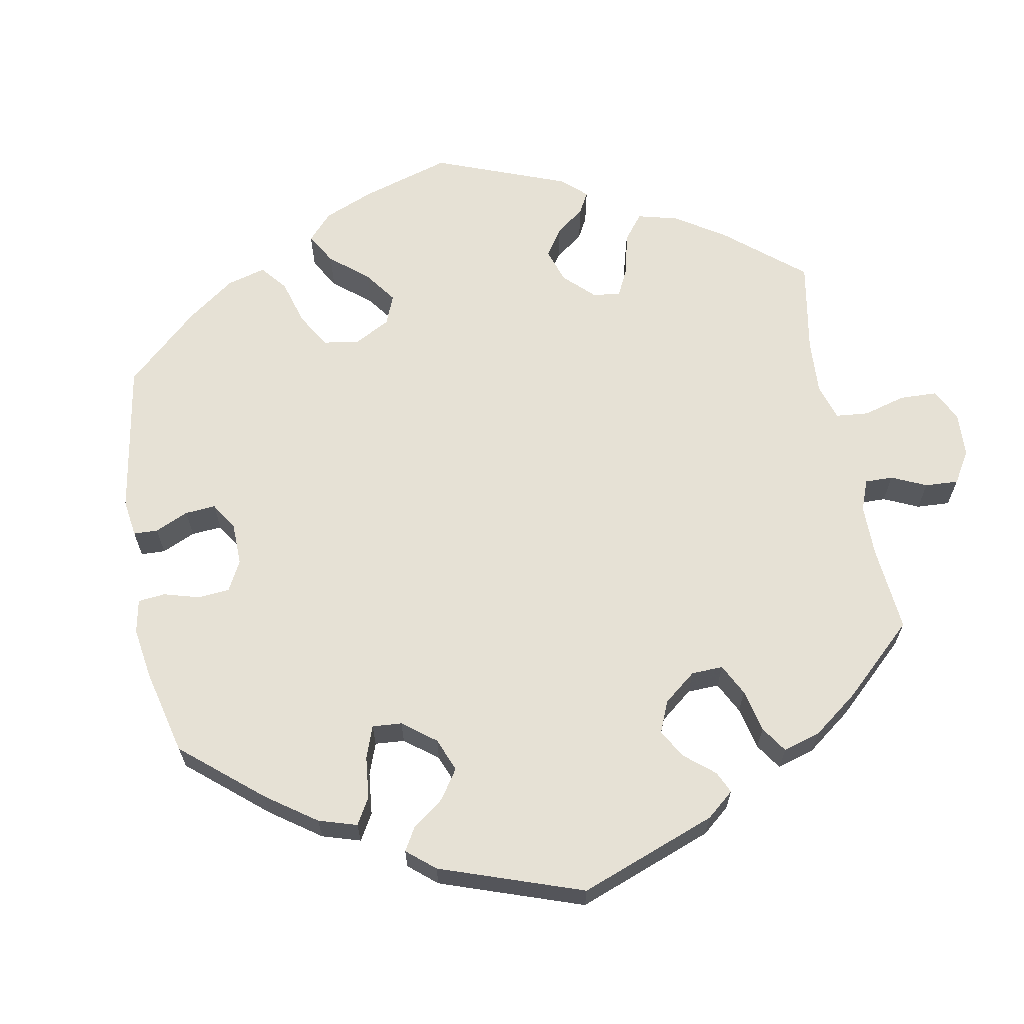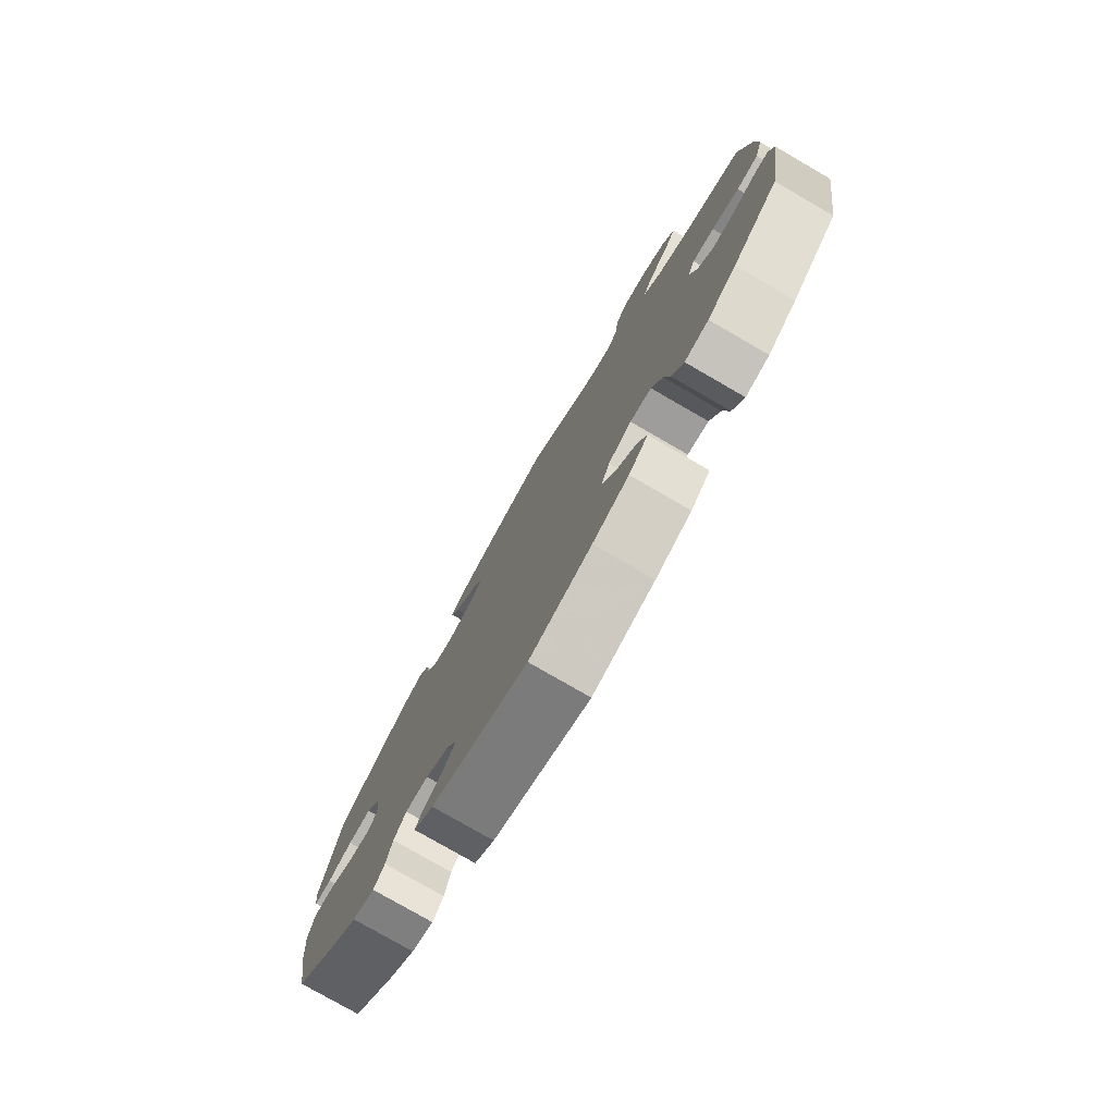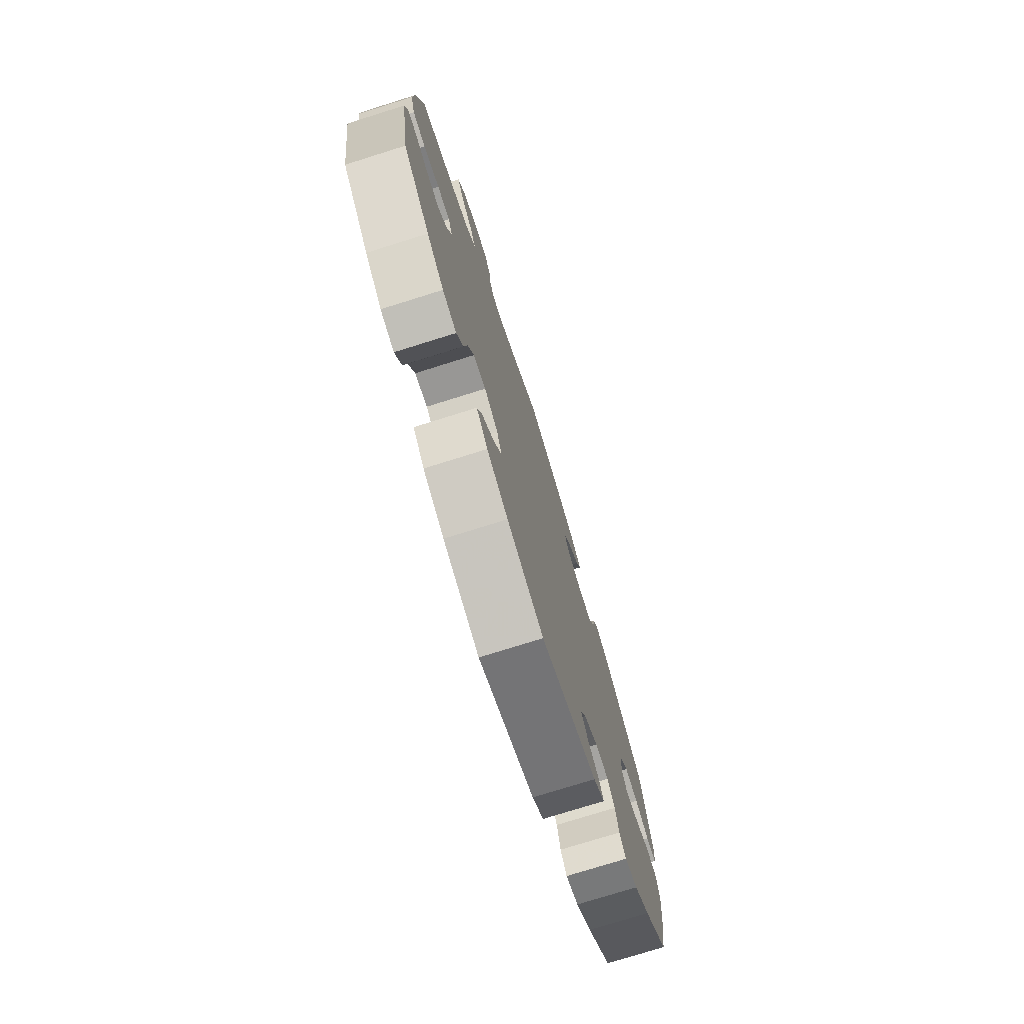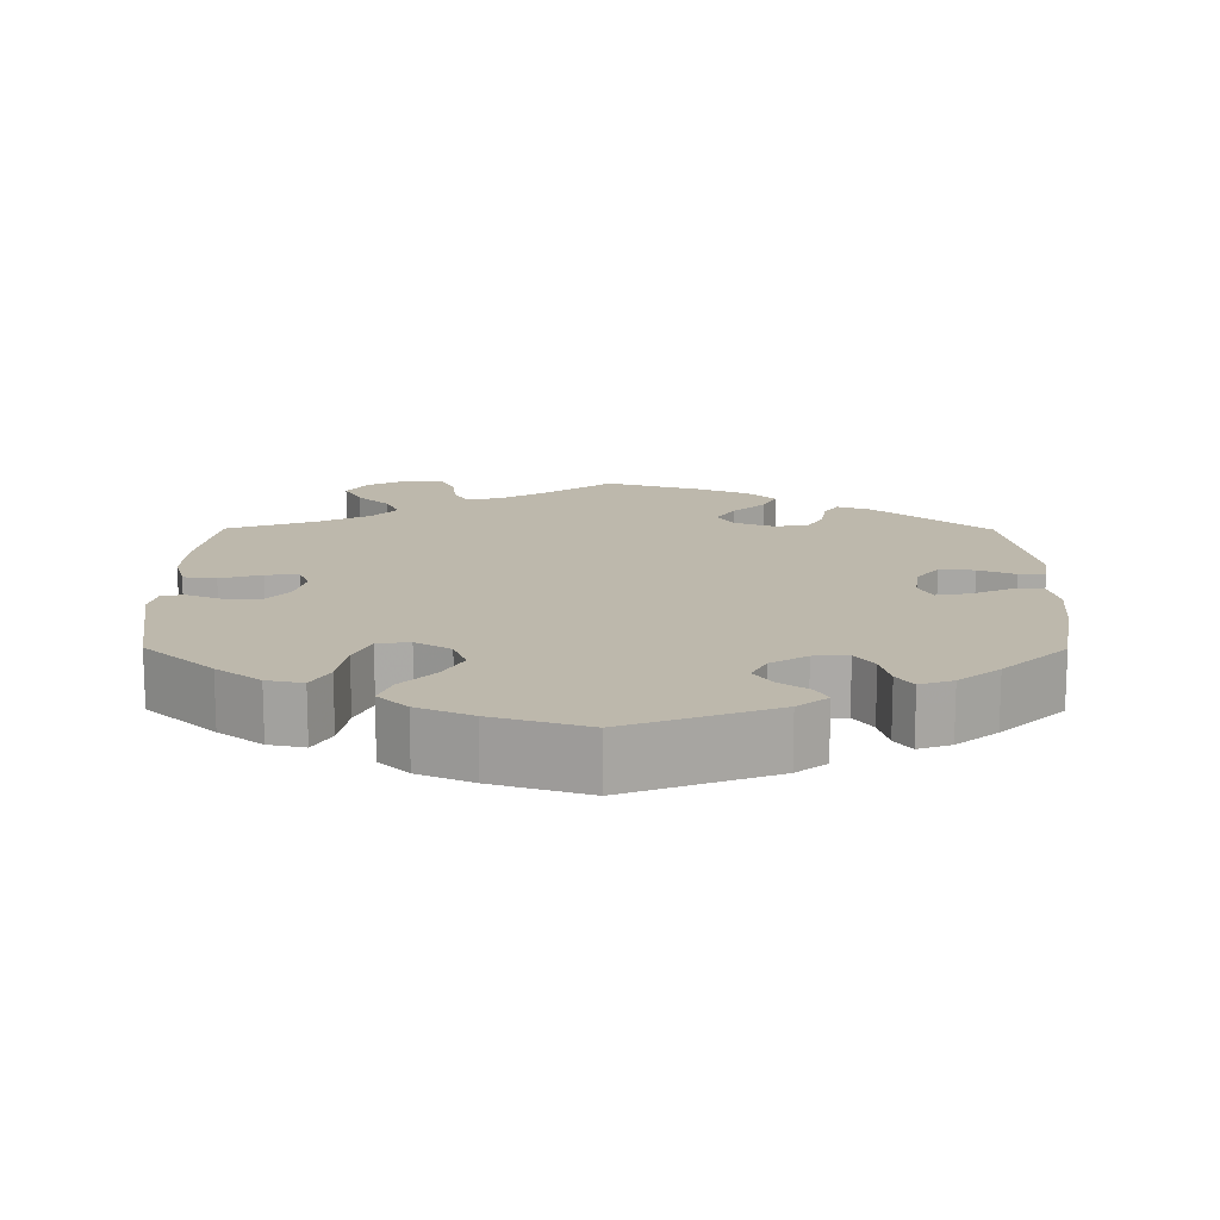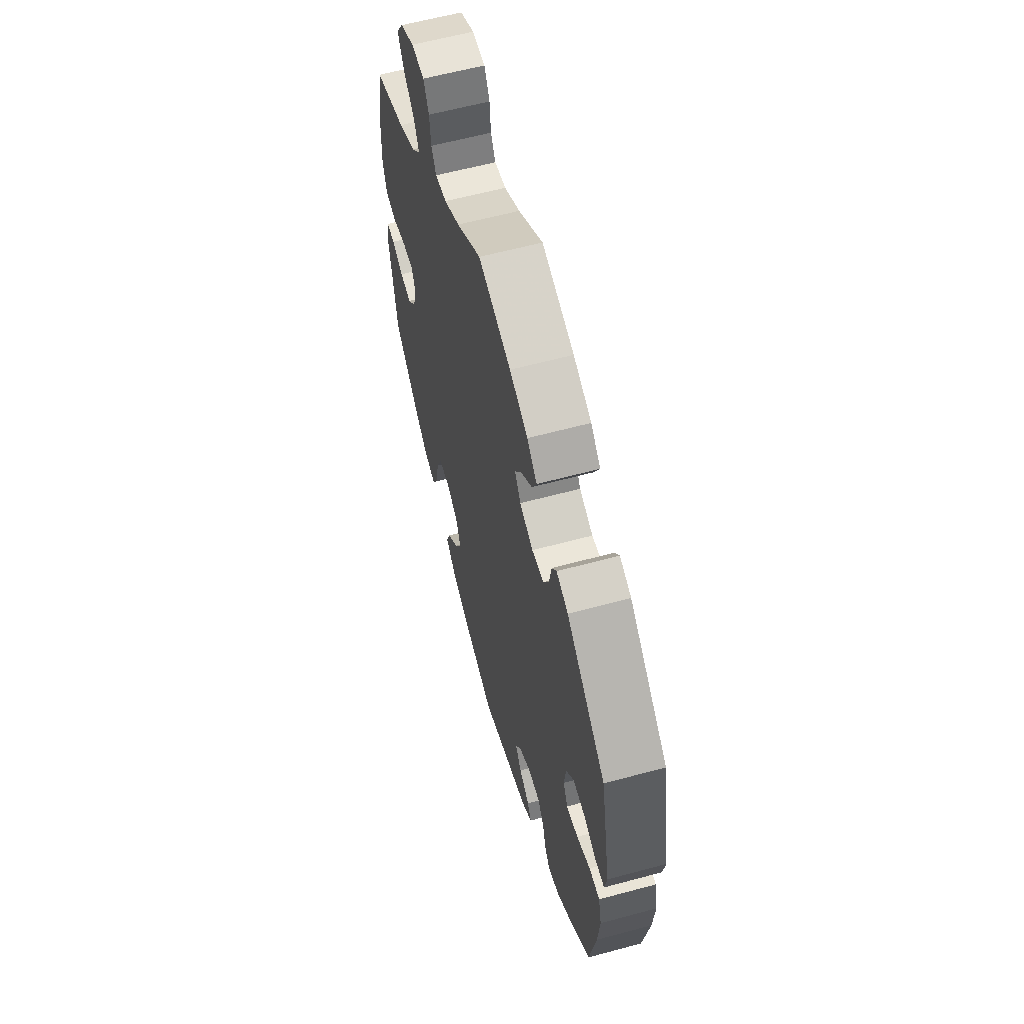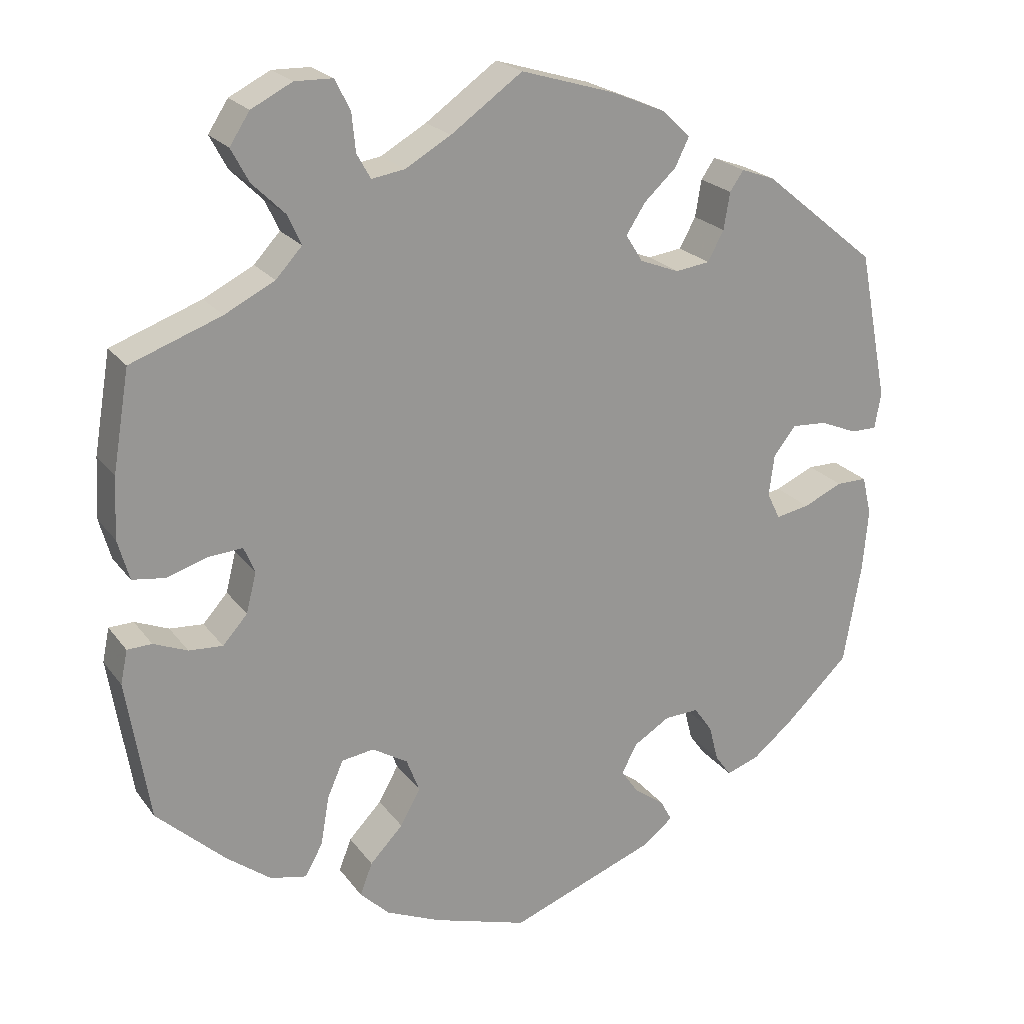
<metadata>
{"format":"obj","ext":"obj","renderer":"f3d","projection":"perspective","resolution":1024,"background":"white","views":[{"elev":64.4,"azim":-70.3,"up":"+Y"},{"elev":-78.2,"azim":60.0,"up":"+Z"},{"elev":-75.7,"azim":107.4,"up":"+Z"},{"elev":14.7,"azim":-179.7,"up":"+Y"},{"elev":61.0,"azim":-105.4,"up":"+Z"},{"elev":22.0,"azim":153.5,"up":"+Z"}]}
</metadata>
<code>
v 0.522 0.07 0.16
v 0.526 0.07 0.081
v 0.511 0.07 0.028
v 0.468 0.07 0.022
v 0.414 0.07 0.039
v 0.371 0.07 0.042
v 0.357 0.07 0.008
v 0.37 0.07 -0.044
v 0.402 0.07 -0.08
v 0.446 0.07 -0.077
v 0.49 0.07 -0.059
v 0.522 0.07 -0.06
v 0.531 0.07 -0.104
v 0.501 0.07 -0.288
v 0.411 0.07 -0.371
v 0.354 0.07 -0.414
v 0.307 0.07 -0.424
v 0.284 0.07 -0.383
v 0.273 0.07 -0.319
v 0.252 0.07 -0.271
v 0.21 0.07 -0.265
v 0.164 0.07 -0.293
v 0.147 0.07 -0.337
v 0.173 0.07 -0.384
v 0.216 0.07 -0.429
v 0.232 0.07 -0.471
v 0.194 0.07 -0.508
v 0.123 0.07 -0.539
v 0 0.07 -0.577
v -0.191 0.07 -0.505
v -0.23 0.07 -0.474
v -0.215 0.07 -0.446
v -0.176 0.07 -0.418
v -0.153 0.07 -0.385
v -0.173 0.07 -0.347
v -0.22 0.07 -0.318
v -0.265 0.07 -0.316
v -0.289 0.07 -0.35
v -0.301 0.07 -0.397
v -0.322 0.07 -0.426
v -0.365 0.07 -0.411
v -0.418 0.07 -0.368
v -0.501 0.07 -0.288
v -0.524 0.07 -0.155
v -0.531 0.07 -0.075
v -0.519 0.07 -0.024
v -0.479 0.07 -0.024
v -0.428 0.07 -0.047
v -0.384 0.07 -0.055
v -0.367 0.07 -0.02
v -0.374 0.07 0.034
v -0.403 0.07 0.071
v -0.449 0.07 0.068
v -0.497 0.07 0.048
v -0.531 0.07 0.048
v -0.539 0.07 0.095
v -0.501 0.07 0.289
v -0.353 0.07 0.41
v -0.309 0.07 0.426
v -0.291 0.07 0.4
v -0.283 0.07 0.352
v -0.262 0.07 0.313
v -0.217 0.07 0.307
v -0.166 0.07 0.327
v -0.144 0.07 0.362
v -0.169 0.07 0.401
v -0.211 0.07 0.44
v -0.229 0.07 0.477
v -0.192 0.07 0.512
v -0.123 0.07 0.541
v 0 0.07 0.578
v 0.093 0.07 0.512
v 0.152 0.07 0.478
v 0.195 0.07 0.471
v 0.213 0.07 0.503
v 0.218 0.07 0.553
v 0.238 0.07 0.592
v 0.287 0.07 0.593
v 0.34 0.07 0.566
v 0.366 0.07 0.526
v 0.343 0.07 0.483
v 0.301 0.07 0.442
v 0.283 0.07 0.403
v 0.317 0.07 0.366
v 0.382 0.07 0.333
v 0.5 0.07 0.29
v 0.522 0 0.16
v 0.526 0 0.081
v 0.511 0 0.028
v 0.468 0 0.022
v 0.414 0 0.039
v 0.371 0 0.042
v 0.357 0 0.008
v 0.37 0 -0.044
v 0.402 0 -0.08
v 0.446 0 -0.077
v 0.49 0 -0.059
v 0.522 0 -0.06
v 0.531 0 -0.104
v 0.501 0 -0.288
v 0.411 0 -0.371
v 0.354 0 -0.414
v 0.307 0 -0.424
v 0.284 0 -0.383
v 0.273 0 -0.319
v 0.252 0 -0.271
v 0.21 0 -0.265
v 0.164 0 -0.293
v 0.147 0 -0.337
v 0.173 0 -0.384
v 0.216 0 -0.429
v 0.232 0 -0.471
v 0.194 0 -0.508
v 0.123 0 -0.539
v 0 0 -0.577
v -0.191 0 -0.505
v -0.23 0 -0.474
v -0.215 0 -0.446
v -0.176 0 -0.418
v -0.153 0 -0.385
v -0.173 0 -0.347
v -0.22 0 -0.318
v -0.265 0 -0.316
v -0.289 0 -0.35
v -0.301 0 -0.397
v -0.322 0 -0.426
v -0.365 0 -0.411
v -0.418 0 -0.368
v -0.501 0 -0.288
v -0.524 0 -0.155
v -0.531 0 -0.075
v -0.519 0 -0.024
v -0.479 0 -0.024
v -0.428 0 -0.047
v -0.384 0 -0.055
v -0.367 0 -0.02
v -0.374 0 0.034
v -0.403 0 0.071
v -0.449 0 0.068
v -0.497 0 0.048
v -0.531 0 0.048
v -0.539 0 0.095
v -0.501 0 0.289
v -0.353 0 0.41
v -0.309 0 0.426
v -0.291 0 0.4
v -0.283 0 0.352
v -0.262 0 0.313
v -0.217 0 0.307
v -0.166 0 0.327
v -0.144 0 0.362
v -0.169 0 0.401
v -0.211 0 0.44
v -0.229 0 0.477
v -0.192 0 0.512
v -0.123 0 0.541
v 0 0 0.578
v 0.093 0 0.512
v 0.152 0 0.478
v 0.195 0 0.471
v 0.213 0 0.503
v 0.218 0 0.553
v 0.238 0 0.592
v 0.287 0 0.593
v 0.34 0 0.566
v 0.366 0 0.526
v 0.343 0 0.483
v 0.301 0 0.442
v 0.283 0 0.403
v 0.317 0 0.366
v 0.382 0 0.333
v 0.5 0 0.29
f 85 86 1 2
f 84 85 2 3
f 83 84 3 4
f 79 80 81 82
f 79 82 83
f 78 79 83
f 75 76 77 78
f 74 75 78 83
f 73 74 83 4
f 69 70 71 72
f 66 67 68 69
f 65 66 69 72
f 64 65 72 73
f 58 59 60 61
f 58 61 62
f 57 58 62
f 56 57 62 63
f 53 54 55 56
f 52 53 56 63
f 45 46 47 48
f 45 48 49
f 44 45 49
f 43 44 49
f 42 43 49
f 41 42 49 50
f 38 39 40 41
f 37 38 41 50
f 30 31 32 33
f 30 33 34
f 29 30 34
f 28 29 34 35
f 24 25 26 27
f 23 24 27 28
f 16 17 18 19
f 16 19 20
f 15 16 20
f 14 15 20
f 13 14 20 21
f 10 11 12 13
f 9 10 13 21
f 64 73 4 5
f 51 52 63 64
f 36 37 50 51
f 35 36 51 64
f 23 28 35 64
f 22 23 64
f 8 9 21 22
f 7 8 22 64
f 6 7 64
f 5 6 64
f 88 87 172 171
f 89 88 171 170
f 90 89 170 169
f 168 167 166 165
f 169 168 165
f 169 165 164
f 164 163 162 161
f 169 164 161 160
f 90 169 160 159
f 158 157 156 155
f 155 154 153 152
f 158 155 152 151
f 159 158 151 150
f 147 146 145 144
f 148 147 144
f 148 144 143
f 149 148 143 142
f 142 141 140 139
f 149 142 139 138
f 134 133 132 131
f 135 134 131
f 135 131 130
f 135 130 129
f 135 129 128
f 136 135 128 127
f 127 126 125 124
f 136 127 124 123
f 119 118 117 116
f 120 119 116
f 120 116 115
f 121 120 115 114
f 113 112 111 110
f 114 113 110 109
f 105 104 103 102
f 106 105 102
f 106 102 101
f 106 101 100
f 107 106 100 99
f 99 98 97 96
f 107 99 96 95
f 91 90 159 150
f 150 149 138 137
f 137 136 123 122
f 150 137 122 121
f 150 121 114 109
f 150 109 108
f 108 107 95 94
f 150 108 94 93
f 150 93 92
f 150 92 91
f 1 87 88 2
f 2 88 89 3
f 3 89 90 4
f 4 90 91 5
f 5 91 92 6
f 6 92 93 7
f 7 93 94 8
f 8 94 95 9
f 9 95 96 10
f 10 96 97 11
f 11 97 98 12
f 12 98 99 13
f 13 99 100 14
f 14 100 101 15
f 15 101 102 16
f 16 102 103 17
f 17 103 104 18
f 18 104 105 19
f 19 105 106 20
f 20 106 107 21
f 21 107 108 22
f 22 108 109 23
f 23 109 110 24
f 24 110 111 25
f 25 111 112 26
f 26 112 113 27
f 27 113 114 28
f 28 114 115 29
f 29 115 116 30
f 30 116 117 31
f 31 117 118 32
f 32 118 119 33
f 33 119 120 34
f 34 120 121 35
f 35 121 122 36
f 36 122 123 37
f 37 123 124 38
f 38 124 125 39
f 39 125 126 40
f 40 126 127 41
f 41 127 128 42
f 42 128 129 43
f 43 129 130 44
f 44 130 131 45
f 45 131 132 46
f 46 132 133 47
f 47 133 134 48
f 48 134 135 49
f 49 135 136 50
f 50 136 137 51
f 51 137 138 52
f 52 138 139 53
f 53 139 140 54
f 54 140 141 55
f 55 141 142 56
f 56 142 143 57
f 57 143 144 58
f 58 144 145 59
f 59 145 146 60
f 60 146 147 61
f 61 147 148 62
f 62 148 149 63
f 63 149 150 64
f 64 150 151 65
f 65 151 152 66
f 66 152 153 67
f 67 153 154 68
f 68 154 155 69
f 69 155 156 70
f 70 156 157 71
f 71 157 158 72
f 72 158 159 73
f 73 159 160 74
f 74 160 161 75
f 75 161 162 76
f 76 162 163 77
f 77 163 164 78
f 78 164 165 79
f 79 165 166 80
f 80 166 167 81
f 81 167 168 82
f 82 168 169 83
f 83 169 170 84
f 84 170 171 85
f 85 171 172 86
f 86 172 87 1

</code>
